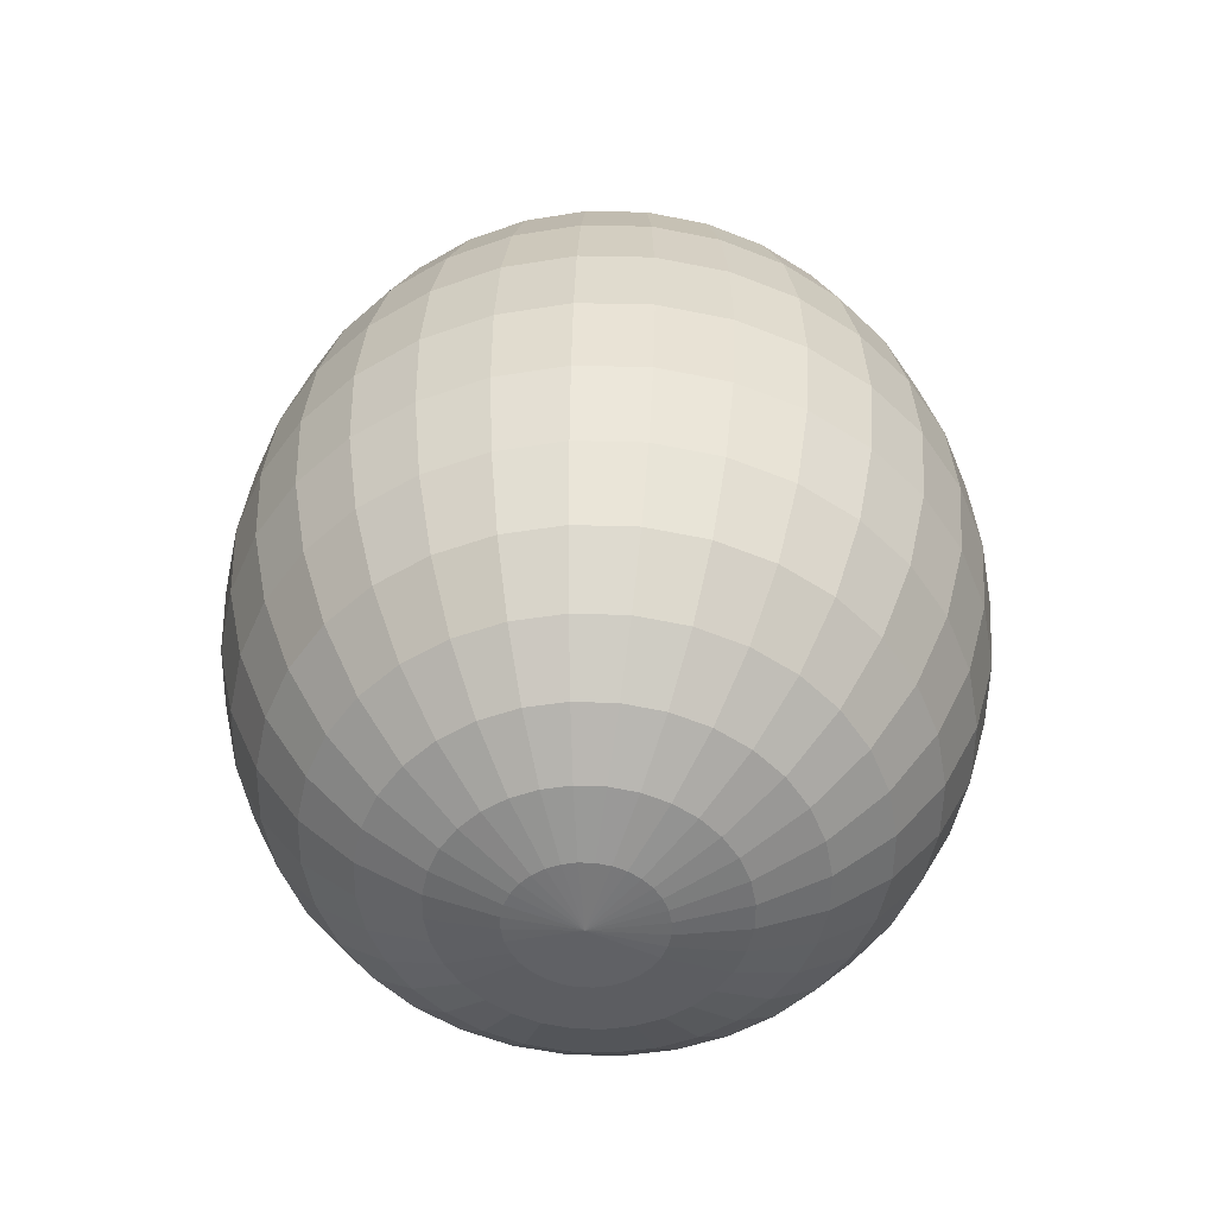
<metadata>
{"format":"obj","ext":"obj","renderer":"f3d","projection":"perspective","resolution":1024,"background":"white","views":[{"elev":-51.1,"azim":49.7,"up":"+Y"}]}
</metadata>
<code>
o BirdEgg_球体
v 0.008004 1.441 -0.1703
v 0.008106 1.362 -0.3573
v 0.008371 1.236 -0.5291
v 0.008813 1.066 -0.6789
v 0.009458 0.8596 -0.8008
v 0.01034 0.6258 -0.8899
v 0.01151 0.3742 -0.9424
v 0.02046 -0.593 -0.7593
v 0.02407 -0.7714 -0.6214
v 0.02809 -0.9079 -0.4548
v 0.04607 1.441 -0.1665
v 0.08278 1.362 -0.3499
v 0.1168 1.236 -0.5184
v 0.1468 1.066 -0.6653
v 0.1717 0.8599 -0.7848
v 0.1906 0.6262 -0.8721
v 0.2029 0.3746 -0.9234
v 0.2082 0.1158 -0.9365
v 0.2064 -0.139 -0.9103
v 0.1978 -0.3785 -0.8452
v 0.1828 -0.5921 -0.7432
v 0.1622 -0.7705 -0.6076
v 0.1366 -0.907 -0.4439
v 0.1069 -0.9989 -0.2593
v 0.0734 -1.048 -0.06277
v 0.08268 1.441 -0.1554
v 0.1546 1.363 -0.3281
v 0.221 1.236 -0.4867
v 0.2795 1.066 -0.625
v 0.3278 0.8603 -0.7374
v 0.364 0.6268 -0.8194
v 0.387 0.3753 -0.8675
v 0.3959 0.1167 -0.8794
v 0.3906 -0.138 -0.8543
v 0.3713 -0.3773 -0.7924
v 0.339 -0.5907 -0.6955
v 0.2951 -0.769 -0.567
v 0.2411 -0.9056 -0.4119
v 0.1788 -0.9977 -0.2372
v 0.1101 -1.047 -0.05148
v 0.1164 1.441 -0.1373
v 0.2208 1.363 -0.2927
v 0.3172 1.236 -0.4353
v 0.4018 1.067 -0.5595
v 0.4716 0.8609 -0.6604
v 0.5239 0.6275 -0.7338
v 0.5567 0.3763 -0.7766
v 0.569 0.1179 -0.7867
v 0.5604 -0.1365 -0.7632
v 0.5313 -0.3756 -0.7065
v 0.483 -0.5888 -0.6181
v 0.4176 -0.767 -0.5011
v 0.3374 -0.9036 -0.36
v 0.2452 -0.9962 -0.2013
v 0.1439 -1.047 -0.03315
v 0.146 1.441 -0.113
v 0.2788 1.363 -0.2451
v 0.4014 1.237 -0.3661
v 0.5091 1.067 -0.4714
v 0.5977 0.8617 -0.5568
v 0.664 0.6285 -0.6186
v 0.7056 0.3775 -0.6543
v 0.7208 0.1194 -0.6619
v 0.7092 -0.1347 -0.6408
v 0.6716 -0.3735 -0.591
v 0.6094 -0.5865 -0.514
v 0.5251 -0.7645 -0.4124
v 0.4219 -0.9012 -0.2901
v 0.3034 -0.9942 -0.153
v 0.1736 -1.045 -0.008499
v 0.1703 1.441 -0.08343
v 0.3265 1.363 -0.187
v 0.4706 1.237 -0.2818
v 0.5971 1.068 -0.3641
v 0.7013 0.8626 -0.4305
v 0.7791 0.6297 -0.4783
v 0.8277 0.379 -0.5053
v 0.8454 0.1212 -0.5099
v 0.8315 -0.1326 -0.4915
v 0.7868 -0.371 -0.4503
v 0.7131 -0.5837 -0.3872
v 0.6134 -0.7616 -0.3043
v 0.4913 -0.8985 -0.205
v 0.3513 -0.9921 -0.09425
v 0.198 -1.044 0.02154
v 0.1884 1.442 -0.04966
v 0.3619 1.364 -0.1207
v 0.522 1.238 -0.1856
v 0.6626 1.069 -0.2416
v 0.7783 0.8637 -0.2865
v 0.8647 0.631 -0.3182
v 0.9186 0.3806 -0.3352
v 0.9381 0.1231 -0.3364
v 0.9225 -0.1302 -0.3212
v 0.8726 -0.3683 -0.2897
v 0.7904 -0.5806 -0.2424
v 0.6791 -0.7584 -0.1809
v 0.543 -0.8955 -0.1078
v 0.3869 -0.9897 -0.02717
v 0.2162 -1.043 0.0558
v 0.1995 1.442 -0.01301
v 0.3837 1.364 -0.04884
v 0.5537 1.238 -0.08122
v 0.7029 1.07 -0.1088
v 0.8257 0.8647 -0.1302
v 0.9174 0.6324 -0.1445
v 0.9747 0.3823 -0.1507
v 0.9953 0.1252 -0.1482
v 0.9786 -0.1277 -0.1365
v 0.9255 -0.3653 -0.1154
v 0.8381 -0.5774 -0.08534
v 0.7197 -0.755 -0.04708
v 0.5749 -0.8923 -0.002437
v 0.4089 -0.9872 0.04561
v 0.2274 -1.042 0.09298
v 0.2033 1.442 0.0251
v 0.3911 1.365 0.02592
v 0.5645 1.239 0.02734
v 0.7166 1.07 0.02942
v 0.8419 0.8658 0.03229
v 0.9354 0.6338 0.03612
v 0.9937 0.3841 0.04112
v 1.015 0.1274 0.04754
v 0.9978 -0.1251 0.05568
v 0.9436 -0.3624 0.0658
v 0.8544 -0.5741 0.07802
v 0.7337 -0.7516 0.09213
v 0.5859 -0.8892 0.1072
v 0.4165 -0.9848 0.1213
v 0.2313 -1.04 0.1316
v 0.1995 1.442 0.06321
v 0.3838 1.365 0.1007
v 0.5539 1.24 0.1359
v 0.7032 1.071 0.1676
v 0.826 0.8669 0.1948
v 0.9178 0.6352 0.2168
v 0.9751 0.3858 0.233
v 0.9958 0.1296 0.2433
v 0.9793 -0.1225 0.2478
v 0.9262 -0.3594 0.247
v 0.8388 -0.5709 0.2414
v 0.7205 -0.7484 0.2313
v 0.5756 -0.8862 0.2168
v 0.4093 -0.9824 0.197
v 0.2276 -1.039 0.1703
v 0.1885 1.442 0.09986
v 0.3621 1.365 0.1726
v 0.5223 1.24 0.2403
v 0.663 1.072 0.3005
v 0.7789 0.8679 0.3511
v 0.8654 0.6365 0.3905
v 0.9195 0.3875 0.4175
v 0.9392 0.1316 0.4315
v 0.9238 -0.1201 0.4326
v 0.874 -0.3567 0.4213
v 0.7919 -0.5679 0.3985
v 0.6805 -0.7453 0.3652
v 0.5442 -0.8834 0.3223
v 0.3877 -0.9802 0.2698
v 0.2166 -1.038 0.2075
v 0.1704 1.442 0.1336
v 0.3268 1.366 0.2388
v 0.471 1.241 0.3365
v 0.5978 1.073 0.4229
v 0.7021 0.8688 0.4951
v 0.7802 0.6377 0.5506
v 0.8291 0.3889 0.5875
v 0.847 0.1334 0.605
v 0.8334 -0.118 0.603
v 0.7889 -0.3542 0.582
v 0.7153 -0.5652 0.5433
v 0.6154 -0.7426 0.4886
v 0.493 -0.8809 0.4194
v 0.3525 -0.9784 0.3369
v 0.1986 -1.037 0.2417
v 0.1462 1.443 0.1632
v 0.2792 1.366 0.2969
v 0.402 1.241 0.4208
v 0.5099 1.073 0.5303
v 0.5988 0.8696 0.6214
v 0.6654 0.6386 0.6909
v 0.7073 0.3902 0.7366
v 0.7228 0.1349 0.7571
v 0.7116 -0.1162 0.7522
v 0.6742 -0.3522 0.7227
v 0.6121 -0.563 0.6702
v 0.5277 -0.7404 0.5968
v 0.4241 -0.879 0.5046
v 0.305 -0.9769 0.3957
v 0.1744 -1.036 0.2718
v 0.1167 1.443 0.1875
v 0.2212 1.366 0.3446
v 0.3179 1.241 0.49
v 0.4028 1.074 0.6183
v 0.4729 0.8702 0.725
v 0.5255 0.6394 0.8061
v 0.5587 0.3911 0.8589
v 0.5714 0.136 0.8819
v 0.5631 -0.1149 0.8747
v 0.5343 -0.3507 0.8383
v 0.4862 -0.5614 0.7744
v 0.4206 -0.7388 0.6855
v 0.34 -0.8775 0.5745
v 0.247 -0.9758 0.444
v 0.1449 -1.035 0.2964
v 0.08293 1.443 0.2056
v 0.1551 1.366 0.38
v 0.2218 1.241 0.5414
v 0.2806 1.074 0.6838
v 0.3292 0.8705 0.802
v 0.3658 0.6398 0.8916
v 0.3892 0.3917 0.9498
v 0.3986 0.1367 0.9746
v 0.3936 -0.1141 0.9658
v 0.3747 -0.3498 0.9241
v 0.3425 -0.5604 0.8518
v 0.2984 -0.7379 0.7515
v 0.2439 -0.8767 0.6265
v 0.1808 -0.9752 0.4798
v 0.1111 -1.035 0.3147
v 0.04633 1.443 0.2167
v 0.08331 1.366 0.4018
v 0.1176 1.242 0.573
v 0.1479 1.074 0.7241
v 0.1732 0.8706 0.8493
v 0.1925 0.64 0.9443
v 0.2053 0.3919 1.006
v 0.211 0.1369 1.032
v 0.2096 -0.1138 1.022
v 0.2013 -0.3495 0.977
v 0.1865 -0.5601 0.8994
v 0.1657 -0.7376 0.7921
v 0.1396 -0.8765 0.6584
v 0.109 -0.975 0.5019
v 0.07447 -1.035 0.326
v 0.008268 1.443 0.2204
v 0.008644 1.366 0.4091
v 0.009203 1.241 0.5837
v 0.009969 1.074 0.7377
v 0.01097 0.8705 0.8653
v 0.01226 0.6398 0.9621
v 0.01386 0.3917 1.025
v 0.01583 0.1367 1.051
v 0.01821 -0.1141 1.041
v 0.021 -0.3498 0.9948
v 0.02418 -0.5605 0.9154
v 0.02763 -0.738 0.8057
v 0.03112 -0.8769 0.6692
v 0.03423 -0.9753 0.5093
v 0.03636 -1.035 0.3298
v -0.0298 1.443 0.2167
v -0.06603 1.366 0.4018
v -0.09921 1.241 0.573
v -0.128 1.074 0.7241
v -0.1513 0.8702 0.8493
v -0.1681 0.6394 0.9443
v -0.1776 0.3911 1.006
v -0.1794 0.136 1.032
v -0.1733 -0.1149 1.022
v -0.1594 -0.3508 0.9769
v -0.1382 -0.5616 0.8993
v -0.1105 -0.7391 0.792
v -0.07744 -0.8779 0.6583
v -0.04056 -0.9761 0.5018
v -0.00178 -1.036 0.3259
v -0.06641 1.443 0.2056
v -0.1379 1.366 0.3799
v -0.2035 1.241 0.5413
v -0.2607 1.073 0.6837
v -0.3074 0.8696 0.8019
v -0.3415 0.6387 0.8915
v -0.3617 0.3902 0.9496
v -0.3671 0.1349 0.9745
v -0.3575 -0.1163 0.9656
v -0.333 -0.3523 0.9239
v -0.2944 -0.5633 0.8516
v -0.2434 -0.7408 0.7513
v -0.1819 -0.8795 0.6262
v -0.1125 -0.9774 0.4796
v -0.03847 -1.036 0.3146
v -0.1002 1.442 0.1875
v -0.2041 1.366 0.3445
v -0.2996 1.241 0.4899
v -0.3831 1.073 0.6183
v -0.4512 0.8689 0.7249
v -0.5014 0.6377 0.8059
v -0.5315 0.389 0.8587
v -0.5403 0.1334 0.8817
v -0.5273 -0.118 0.8745
v -0.493 -0.3543 0.838
v -0.4385 -0.5655 0.7741
v -0.3659 -0.7431 0.6852
v -0.2782 -0.8815 0.5742
v -0.1789 -0.979 0.4437
v -0.07231 -1.037 0.2963
v -0.1297 1.442 0.1632
v -0.2621 1.365 0.2969
v -0.3839 1.24 0.4207
v -0.4903 1.072 0.5302
v -0.5774 0.868 0.6212
v -0.6415 0.6366 0.6907
v -0.6803 0.3876 0.7364
v -0.692 0.1317 0.7568
v -0.6762 -0.1201 0.7519
v -0.6333 -0.3567 0.7224
v -0.5648 -0.5681 0.6698
v -0.4734 -0.7457 0.5964
v -0.3627 -0.884 0.5043
v -0.2371 -0.9809 0.3954
v -0.102 -1.038 0.2716
v -0.154 1.442 0.1336
v -0.3097 1.365 0.2388
v -0.453 1.24 0.3364
v -0.5784 1.071 0.4228
v -0.6809 0.867 0.495
v -0.7566 0.6353 0.5504
v -0.8025 0.386 0.5873
v -0.8167 0.1297 0.6047
v -0.7985 -0.1224 0.6026
v -0.7485 -0.3594 0.5815
v -0.6686 -0.571 0.5429
v -0.5617 -0.7487 0.4882
v -0.4321 -0.8868 0.419
v -0.2849 -0.9831 0.3366
v -0.1264 -1.039 0.2416
v 0.008057 1.468 0.02482
v -0.1721 1.442 0.09983
v -0.3451 1.365 0.1725
v -0.5044 1.239 0.2402
v -0.6438 1.071 0.3004
v -0.7579 0.866 0.3509
v -0.8422 0.634 0.3903
v -0.8934 0.3843 0.4172
v -0.9094 0.1276 0.4312
v -0.8895 -0.1249 0.4323
v -0.8343 -0.3623 0.4209
v -0.7458 -0.5742 0.398
v -0.6274 -0.752 0.3647
v -0.4837 -0.8898 0.3218
v -0.3205 -0.9854 0.2694
v -0.1445 -1.041 0.2073
v -0.1832 1.442 0.06319
v -0.367 1.364 0.1006
v -0.5361 1.238 0.1358
v -0.6842 1.07 0.1675
v -0.8054 0.8649 0.1947
v -0.895 0.6326 0.2166
v -0.9494 0.3825 0.2327
v -0.9666 0.1255 0.243
v -0.9456 -0.1275 0.2475
v -0.8872 -0.3652 0.2466
v -0.7935 -0.5774 0.2409
v -0.668 -0.7553 0.2308
v -0.5156 -0.8928 0.2163
v -0.3425 -0.9879 0.1966
v -0.1557 -1.042 0.1701
v -0.187 1.442 0.02508
v -0.3744 1.364 0.02587
v -0.5469 1.238 0.02725
v -0.6979 1.069 0.0293
v -0.8215 0.8638 0.03213
v -0.9129 0.6312 0.03591
v -0.9685 0.3808 0.04086
v -0.986 0.1234 0.04722
v -0.9648 -0.1299 0.0553
v -0.9053 -0.3681 0.06535
v -0.8098 -0.5805 0.07753
v -0.682 -0.7585 0.0916
v -0.5266 -0.8959 0.1067
v -0.3501 -0.9903 0.1209
v -0.1596 -1.043 0.1314
v -0.1833 1.441 -0.01304
v -0.3671 1.363 -0.04889
v -0.5363 1.237 -0.0813
v -0.6844 1.068 -0.1089
v -0.8057 0.8628 -0.1304
v -0.8953 0.6299 -0.1447
v -0.9499 0.3792 -0.151
v -0.9671 0.1214 -0.1485
v -0.9462 -0.1323 -0.1368
v -0.8879 -0.3708 -0.1159
v -0.7942 -0.5835 -0.08581
v -0.6687 -0.7616 -0.04758
v -0.5162 -0.8988 -0.002921
v -0.3429 -0.9925 0.04522
v -0.1559 -1.045 0.09276
v -0.1722 1.441 -0.04968
v -0.3453 1.363 -0.1208
v -0.5048 1.237 -0.1857
v -0.6443 1.067 -0.2417
v -0.7585 0.8619 -0.2867
v -0.8429 0.6287 -0.3184
v -0.8942 0.3778 -0.3355
v -0.9104 0.1197 -0.3367
v -0.8906 -0.1344 -0.3216
v -0.8356 -0.3732 -0.2901
v -0.7472 -0.5863 -0.2428
v -0.6287 -0.7645 -0.1814
v -0.4848 -0.9014 -0.1083
v -0.3213 -0.9946 -0.02754
v -0.1449 -1.046 0.05559
v -0.1542 1.441 -0.08345
v -0.31 1.363 -0.187
v -0.4535 1.236 -0.2819
v -0.579 1.067 -0.3642
v -0.6817 0.8611 -0.4307
v -0.7576 0.6277 -0.4785
v -0.8038 0.3765 -0.5055
v -0.8182 0.1181 -0.5101
v -0.8002 -0.1362 -0.4918
v -0.7504 -0.3754 -0.4506
v -0.6706 -0.5886 -0.3875
v -0.5636 -0.7669 -0.3047
v -0.4337 -0.9038 -0.2054
v -0.2861 -0.9965 -0.09458
v -0.127 -1.047 0.02135
v -0.1299 1.441 -0.1131
v -0.2625 1.363 -0.2451
v -0.3844 1.236 -0.3662
v -0.4911 1.066 -0.4715
v -0.5784 0.8604 -0.5569
v -0.6429 0.6269 -0.6188
v -0.6819 0.3755 -0.6544
v -0.694 0.1169 -0.6621
v -0.6784 -0.1377 -0.641
v -0.6357 -0.3771 -0.5913
v -0.5674 -0.5906 -0.5143
v -0.4759 -0.7689 -0.4127
v -0.3648 -0.9056 -0.2905
v -0.2386 -0.998 -0.1533
v -0.1027 -1.048 -0.008661
v -0.1004 1.441 -0.1373
v -0.2045 1.362 -0.2927
v -0.3003 1.236 -0.4354
v -0.384 1.066 -0.5596
v -0.4525 0.8599 -0.6605
v -0.5029 0.6263 -0.7339
v -0.5334 0.3747 -0.7767
v -0.5425 0.1159 -0.7869
v -0.5299 -0.1389 -0.7634
v -0.4959 -0.3784 -0.7067
v -0.4415 -0.592 -0.6184
v -0.3688 -0.7704 -0.5014
v -0.2807 -0.907 -0.3603
v -0.1806 -0.9991 -0.2015
v -0.07321 -1.048 -0.03328
v -0.06666 1.441 -0.1554
v -0.1383 1.362 -0.3282
v -0.2042 1.236 -0.4868
v -0.2618 1.066 -0.625
v -0.3087 0.8596 -0.7374
v -0.3432 0.6259 -0.8194
v -0.3638 0.3742 -0.8676
v -0.3697 0.1153 -0.8795
v -0.3604 -0.1396 -0.8544
v -0.3362 -0.3792 -0.7925
v -0.2978 -0.5929 -0.6957
v -0.2466 -0.7714 -0.5672
v -0.1846 -0.9079 -0.4121
v -0.1145 -0.9997 -0.2373
v -0.03947 -1.049 -0.05157
v -0.03006 1.441 -0.1665
v -0.06656 1.362 -0.35
v -0.1 1.236 -0.5184
v -0.1292 1.066 -0.6653
v -0.1528 0.8595 -0.7848
v -0.1699 0.6257 -0.8721
v -0.1799 0.374 -0.9235
v -0.1821 0.1151 -0.9366
v -0.1764 -0.1398 -0.9104
v -0.1629 -0.3795 -0.8453
v -0.1418 -0.5932 -0.7432
v -0.114 -0.7717 -0.6077
v -0.08039 -0.9082 -0.444
v -0.04266 -0.9999 -0.2593
v -0.002847 -1.049 -0.06282
v 0.01303 0.1153 -0.9558
v 0.01498 -0.1396 -0.9293
v 0.01743 -0.3793 -0.8631
v 0.03208 -0.9996 -0.2668
v 0.03527 -1.049 -0.0666
v 0.03681 -1.059 0.1354
f 478 477 18 19
f 2 1 11 12
f 479 478 19 20
f 3 2 12 13
f 8 479 20 21
f 4 3 13 14
f 9 8 21 22
f 5 4 14 15
f 10 9 22 23
f 6 5 15 16
f 480 10 23 24
f 7 6 16 17
f 481 480 24 25
f 477 7 17 18
f 1 326 11
f 482 481 25
f 18 17 32 33
f 11 326 26
f 482 25 40
f 19 18 33 34
f 12 11 26 27
f 20 19 34 35
f 13 12 27 28
f 21 20 35 36
f 14 13 28 29
f 22 21 36 37
f 15 14 29 30
f 23 22 37 38
f 16 15 30 31
f 24 23 38 39
f 17 16 31 32
f 25 24 39 40
f 37 36 51 52
f 30 29 44 45
f 38 37 52 53
f 31 30 45 46
f 39 38 53 54
f 32 31 46 47
f 40 39 54 55
f 33 32 47 48
f 26 326 41
f 482 40 55
f 34 33 48 49
f 27 26 41 42
f 35 34 49 50
f 28 27 42 43
f 36 35 50 51
f 29 28 43 44
f 41 326 56
f 482 55 70
f 49 48 63 64
f 42 41 56 57
f 50 49 64 65
f 43 42 57 58
f 51 50 65 66
f 44 43 58 59
f 52 51 66 67
f 45 44 59 60
f 53 52 67 68
f 46 45 60 61
f 54 53 68 69
f 47 46 61 62
f 55 54 69 70
f 48 47 62 63
f 60 59 74 75
f 68 67 82 83
f 61 60 75 76
f 69 68 83 84
f 62 61 76 77
f 70 69 84 85
f 63 62 77 78
f 56 326 71
f 482 70 85
f 64 63 78 79
f 57 56 71 72
f 65 64 79 80
f 58 57 72 73
f 66 65 80 81
f 59 58 73 74
f 67 66 81 82
f 79 78 93 94
f 72 71 86 87
f 80 79 94 95
f 73 72 87 88
f 81 80 95 96
f 74 73 88 89
f 82 81 96 97
f 75 74 89 90
f 83 82 97 98
f 76 75 90 91
f 84 83 98 99
f 77 76 91 92
f 85 84 99 100
f 78 77 92 93
f 71 326 86
f 482 85 100
f 98 97 112 113
f 91 90 105 106
f 99 98 113 114
f 92 91 106 107
f 100 99 114 115
f 93 92 107 108
f 86 326 101
f 482 100 115
f 94 93 108 109
f 87 86 101 102
f 95 94 109 110
f 88 87 102 103
f 96 95 110 111
f 89 88 103 104
f 97 96 111 112
f 90 89 104 105
f 110 109 124 125
f 103 102 117 118
f 111 110 125 126
f 104 103 118 119
f 112 111 126 127
f 105 104 119 120
f 113 112 127 128
f 106 105 120 121
f 114 113 128 129
f 107 106 121 122
f 115 114 129 130
f 108 107 122 123
f 101 326 116
f 482 115 130
f 109 108 123 124
f 102 101 116 117
f 129 128 143 144
f 122 121 136 137
f 130 129 144 145
f 123 122 137 138
f 116 326 131
f 482 130 145
f 124 123 138 139
f 117 116 131 132
f 125 124 139 140
f 118 117 132 133
f 126 125 140 141
f 119 118 133 134
f 127 126 141 142
f 120 119 134 135
f 128 127 142 143
f 121 120 135 136
f 133 132 147 148
f 141 140 155 156
f 134 133 148 149
f 142 141 156 157
f 135 134 149 150
f 143 142 157 158
f 136 135 150 151
f 144 143 158 159
f 137 136 151 152
f 145 144 159 160
f 138 137 152 153
f 131 326 146
f 482 145 160
f 139 138 153 154
f 132 131 146 147
f 140 139 154 155
f 152 151 166 167
f 160 159 174 175
f 153 152 167 168
f 146 326 161
f 482 160 175
f 154 153 168 169
f 147 146 161 162
f 155 154 169 170
f 148 147 162 163
f 156 155 170 171
f 149 148 163 164
f 157 156 171 172
f 150 149 164 165
f 158 157 172 173
f 151 150 165 166
f 159 158 173 174
f 171 170 185 186
f 164 163 178 179
f 172 171 186 187
f 165 164 179 180
f 173 172 187 188
f 166 165 180 181
f 174 173 188 189
f 167 166 181 182
f 175 174 189 190
f 168 167 182 183
f 161 326 176
f 482 175 190
f 169 168 183 184
f 162 161 176 177
f 170 169 184 185
f 163 162 177 178
f 190 189 204 205
f 183 182 197 198
f 176 326 191
f 482 190 205
f 184 183 198 199
f 177 176 191 192
f 185 184 199 200
f 178 177 192 193
f 186 185 200 201
f 179 178 193 194
f 187 186 201 202
f 180 179 194 195
f 188 187 202 203
f 181 180 195 196
f 189 188 203 204
f 182 181 196 197
f 194 193 208 209
f 202 201 216 217
f 195 194 209 210
f 203 202 217 218
f 196 195 210 211
f 204 203 218 219
f 197 196 211 212
f 205 204 219 220
f 198 197 212 213
f 191 326 206
f 482 205 220
f 199 198 213 214
f 192 191 206 207
f 200 199 214 215
f 193 192 207 208
f 201 200 215 216
f 213 212 227 228
f 206 326 221
f 482 220 235
f 214 213 228 229
f 207 206 221 222
f 215 214 229 230
f 208 207 222 223
f 216 215 230 231
f 209 208 223 224
f 217 216 231 232
f 210 209 224 225
f 218 217 232 233
f 211 210 225 226
f 219 218 233 234
f 212 211 226 227
f 220 219 234 235
f 232 231 246 247
f 225 224 239 240
f 233 232 247 248
f 226 225 240 241
f 234 233 248 249
f 227 226 241 242
f 235 234 249 250
f 228 227 242 243
f 221 326 236
f 482 235 250
f 229 228 243 244
f 222 221 236 237
f 230 229 244 245
f 223 222 237 238
f 231 230 245 246
f 224 223 238 239
f 482 250 265
f 244 243 258 259
f 237 236 251 252
f 245 244 259 260
f 238 237 252 253
f 246 245 260 261
f 239 238 253 254
f 247 246 261 262
f 240 239 254 255
f 248 247 262 263
f 241 240 255 256
f 249 248 263 264
f 242 241 256 257
f 250 249 264 265
f 243 242 257 258
f 236 326 251
f 263 262 277 278
f 256 255 270 271
f 264 263 278 279
f 257 256 271 272
f 265 264 279 280
f 258 257 272 273
f 251 326 266
f 482 265 280
f 259 258 273 274
f 252 251 266 267
f 260 259 274 275
f 253 252 267 268
f 261 260 275 276
f 254 253 268 269
f 262 261 276 277
f 255 254 269 270
f 267 266 281 282
f 275 274 289 290
f 268 267 282 283
f 276 275 290 291
f 269 268 283 284
f 277 276 291 292
f 270 269 284 285
f 278 277 292 293
f 271 270 285 286
f 279 278 293 294
f 272 271 286 287
f 280 279 294 295
f 273 272 287 288
f 266 326 281
f 482 280 295
f 274 273 288 289
f 286 285 300 301
f 294 293 308 309
f 287 286 301 302
f 295 294 309 310
f 288 287 302 303
f 281 326 296
f 482 295 310
f 289 288 303 304
f 282 281 296 297
f 290 289 304 305
f 283 282 297 298
f 291 290 305 306
f 284 283 298 299
f 292 291 306 307
f 285 284 299 300
f 293 292 307 308
f 305 304 319 320
f 298 297 312 313
f 306 305 320 321
f 299 298 313 314
f 307 306 321 322
f 300 299 314 315
f 308 307 322 323
f 301 300 315 316
f 309 308 323 324
f 302 301 316 317
f 310 309 324 325
f 303 302 317 318
f 296 326 311
f 482 310 325
f 304 303 318 319
f 297 296 311 312
f 324 323 339 340
f 317 316 332 333
f 325 324 340 341
f 318 317 333 334
f 311 326 327
f 482 325 341
f 319 318 334 335
f 312 311 327 328
f 320 319 335 336
f 313 312 328 329
f 321 320 336 337
f 314 313 329 330
f 322 321 337 338
f 315 314 330 331
f 323 322 338 339
f 316 315 331 332
f 329 328 343 344
f 337 336 351 352
f 330 329 344 345
f 338 337 352 353
f 331 330 345 346
f 339 338 353 354
f 332 331 346 347
f 340 339 354 355
f 333 332 347 348
f 341 340 355 356
f 334 333 348 349
f 327 326 342
f 482 341 356
f 335 334 349 350
f 328 327 342 343
f 336 335 350 351
f 348 347 362 363
f 356 355 370 371
f 349 348 363 364
f 342 326 357
f 482 356 371
f 350 349 364 365
f 343 342 357 358
f 351 350 365 366
f 344 343 358 359
f 352 351 366 367
f 345 344 359 360
f 353 352 367 368
f 346 345 360 361
f 354 353 368 369
f 347 346 361 362
f 355 354 369 370
f 367 366 381 382
f 360 359 374 375
f 368 367 382 383
f 361 360 375 376
f 369 368 383 384
f 362 361 376 377
f 370 369 384 385
f 363 362 377 378
f 371 370 385 386
f 364 363 378 379
f 357 326 372
f 482 371 386
f 365 364 379 380
f 358 357 372 373
f 366 365 380 381
f 359 358 373 374
f 386 385 400 401
f 379 378 393 394
f 372 326 387
f 482 386 401
f 380 379 394 395
f 373 372 387 388
f 381 380 395 396
f 374 373 388 389
f 382 381 396 397
f 375 374 389 390
f 383 382 397 398
f 376 375 390 391
f 384 383 398 399
f 377 376 391 392
f 385 384 399 400
f 378 377 392 393
f 398 397 412 413
f 391 390 405 406
f 399 398 413 414
f 392 391 406 407
f 400 399 414 415
f 393 392 407 408
f 401 400 415 416
f 394 393 408 409
f 387 326 402
f 482 401 416
f 395 394 409 410
f 388 387 402 403
f 396 395 410 411
f 389 388 403 404
f 397 396 411 412
f 390 389 404 405
f 402 326 417
f 482 416 431
f 410 409 424 425
f 403 402 417 418
f 411 410 425 426
f 404 403 418 419
f 412 411 426 427
f 405 404 419 420
f 413 412 427 428
f 406 405 420 421
f 414 413 428 429
f 407 406 421 422
f 415 414 429 430
f 408 407 422 423
f 416 415 430 431
f 409 408 423 424
f 421 420 435 436
f 429 428 443 444
f 422 421 436 437
f 430 429 444 445
f 423 422 437 438
f 431 430 445 446
f 424 423 438 439
f 417 326 432
f 482 431 446
f 425 424 439 440
f 418 417 432 433
f 426 425 440 441
f 419 418 433 434
f 427 426 441 442
f 420 419 434 435
f 428 427 442 443
f 440 439 454 455
f 433 432 447 448
f 441 440 455 456
f 434 433 448 449
f 442 441 456 457
f 435 434 449 450
f 443 442 457 458
f 436 435 450 451
f 444 443 458 459
f 437 436 451 452
f 445 444 459 460
f 438 437 452 453
f 446 445 460 461
f 439 438 453 454
f 432 326 447
f 482 446 461
f 459 458 473 474
f 452 451 466 467
f 460 459 474 475
f 453 452 467 468
f 461 460 475 476
f 454 453 468 469
f 447 326 462
f 482 461 476
f 455 454 469 470
f 448 447 462 463
f 456 455 470 471
f 449 448 463 464
f 457 456 471 472
f 450 449 464 465
f 458 457 472 473
f 451 450 465 466
f 463 462 1 2
f 471 470 478 479
f 464 463 2 3
f 472 471 479 8
f 465 464 3 4
f 473 472 8 9
f 466 465 4 5
f 474 473 9 10
f 467 466 5 6
f 475 474 10 480
f 468 467 6 7
f 476 475 480 481
f 469 468 7 477
f 462 326 1
f 482 476 481
f 470 469 477 478

</code>
